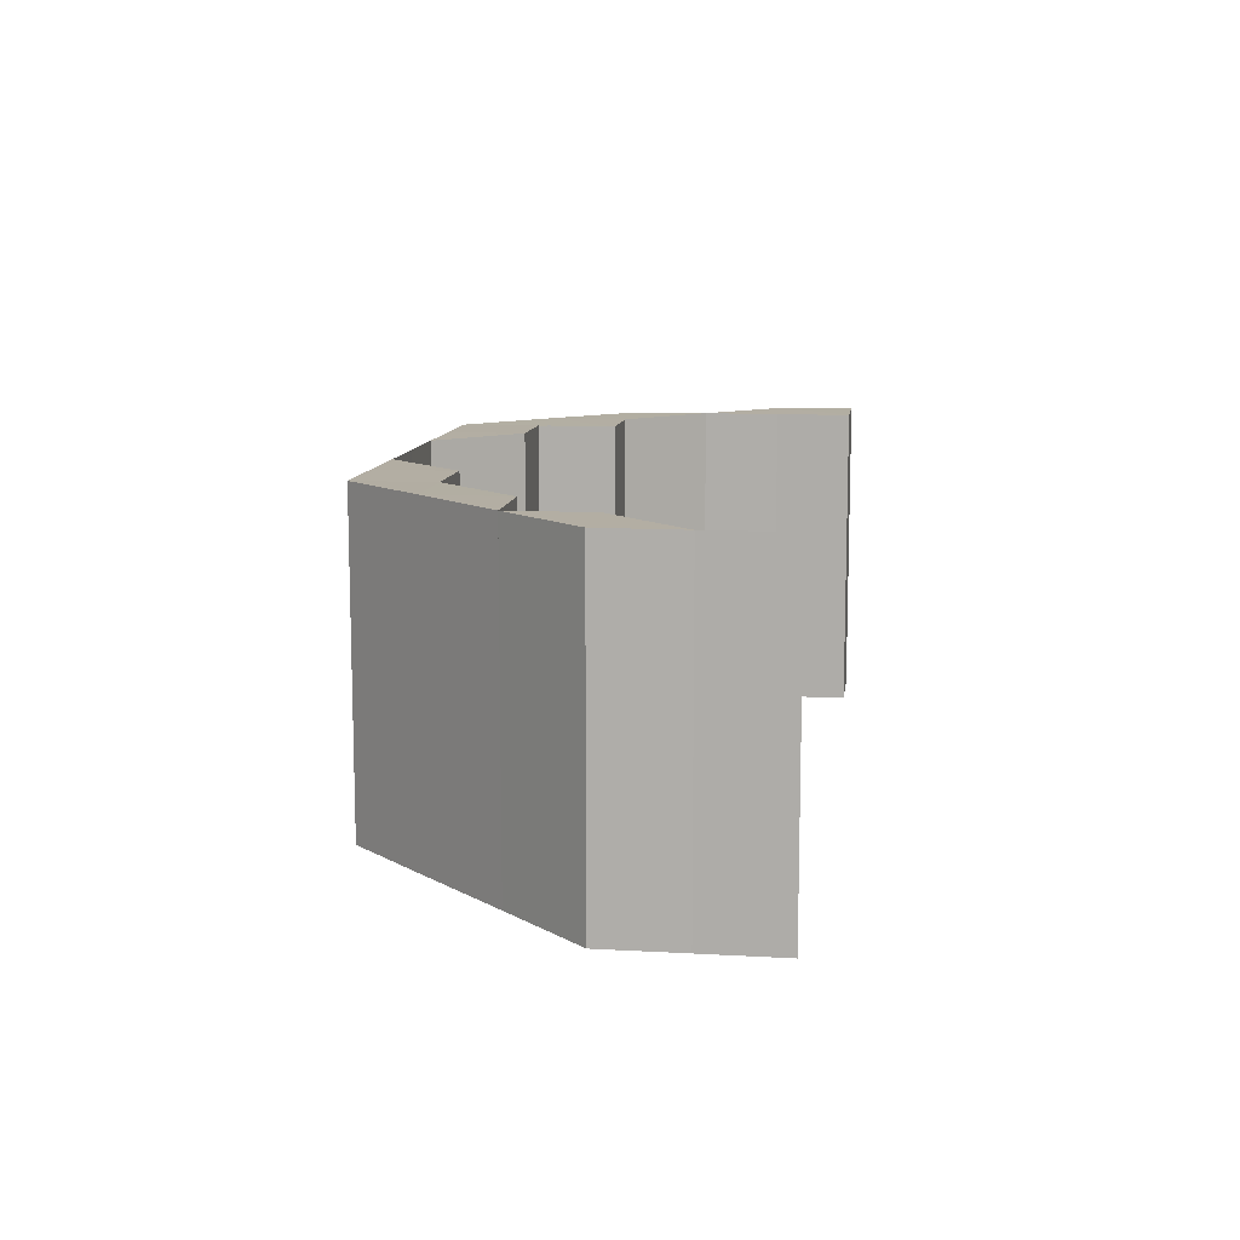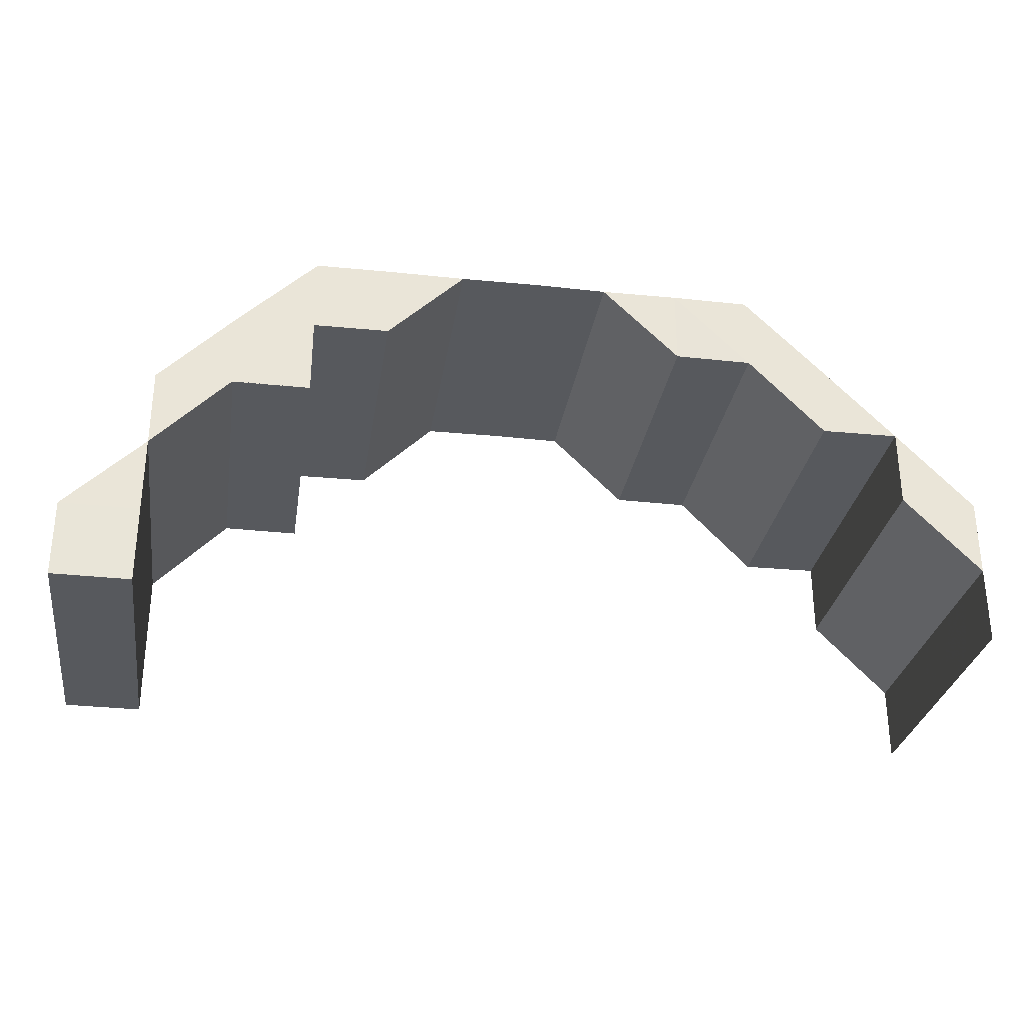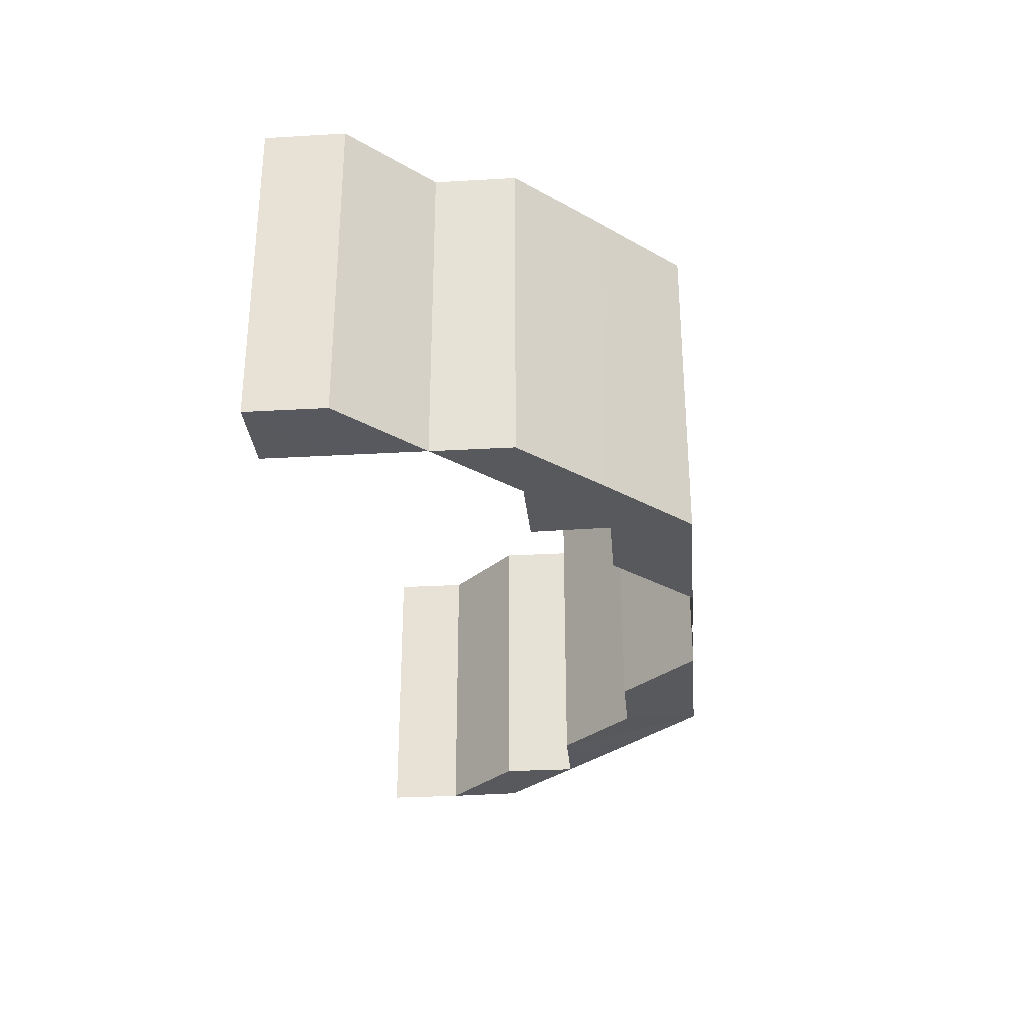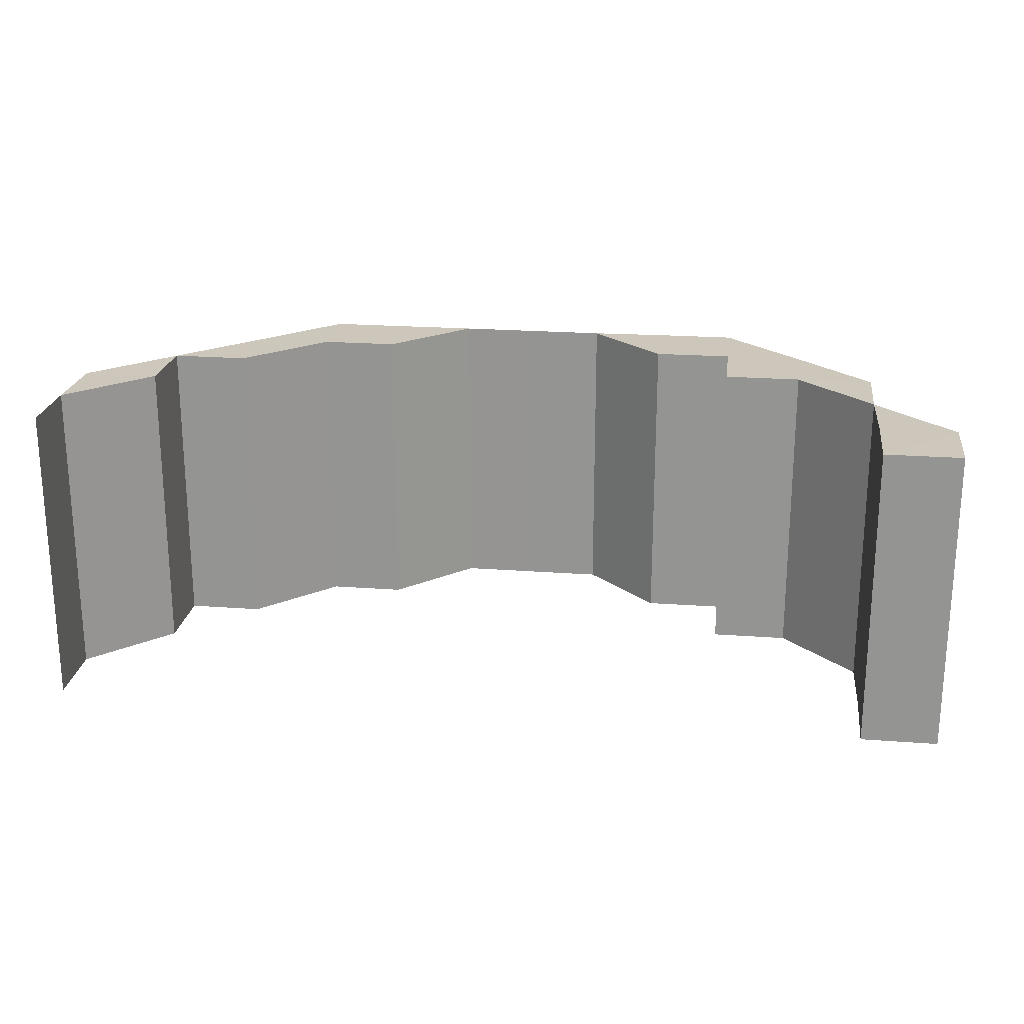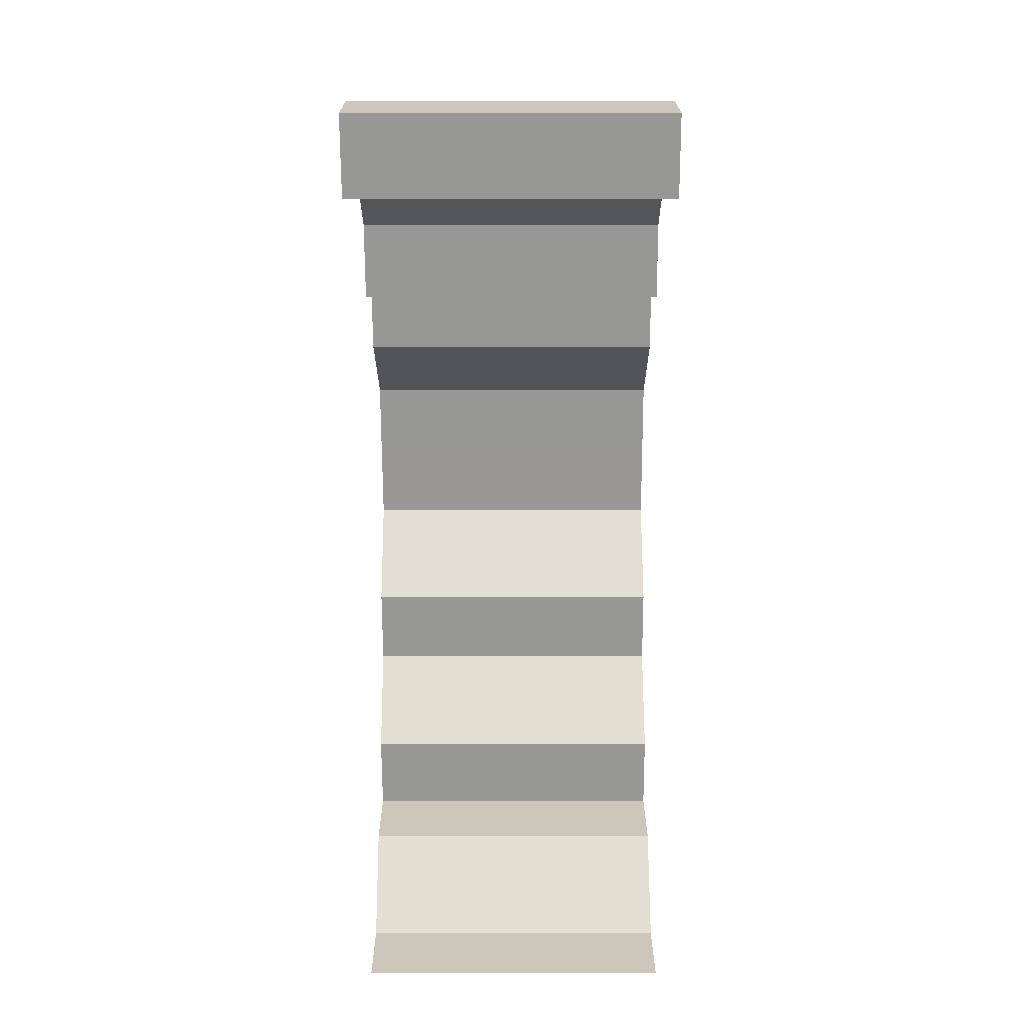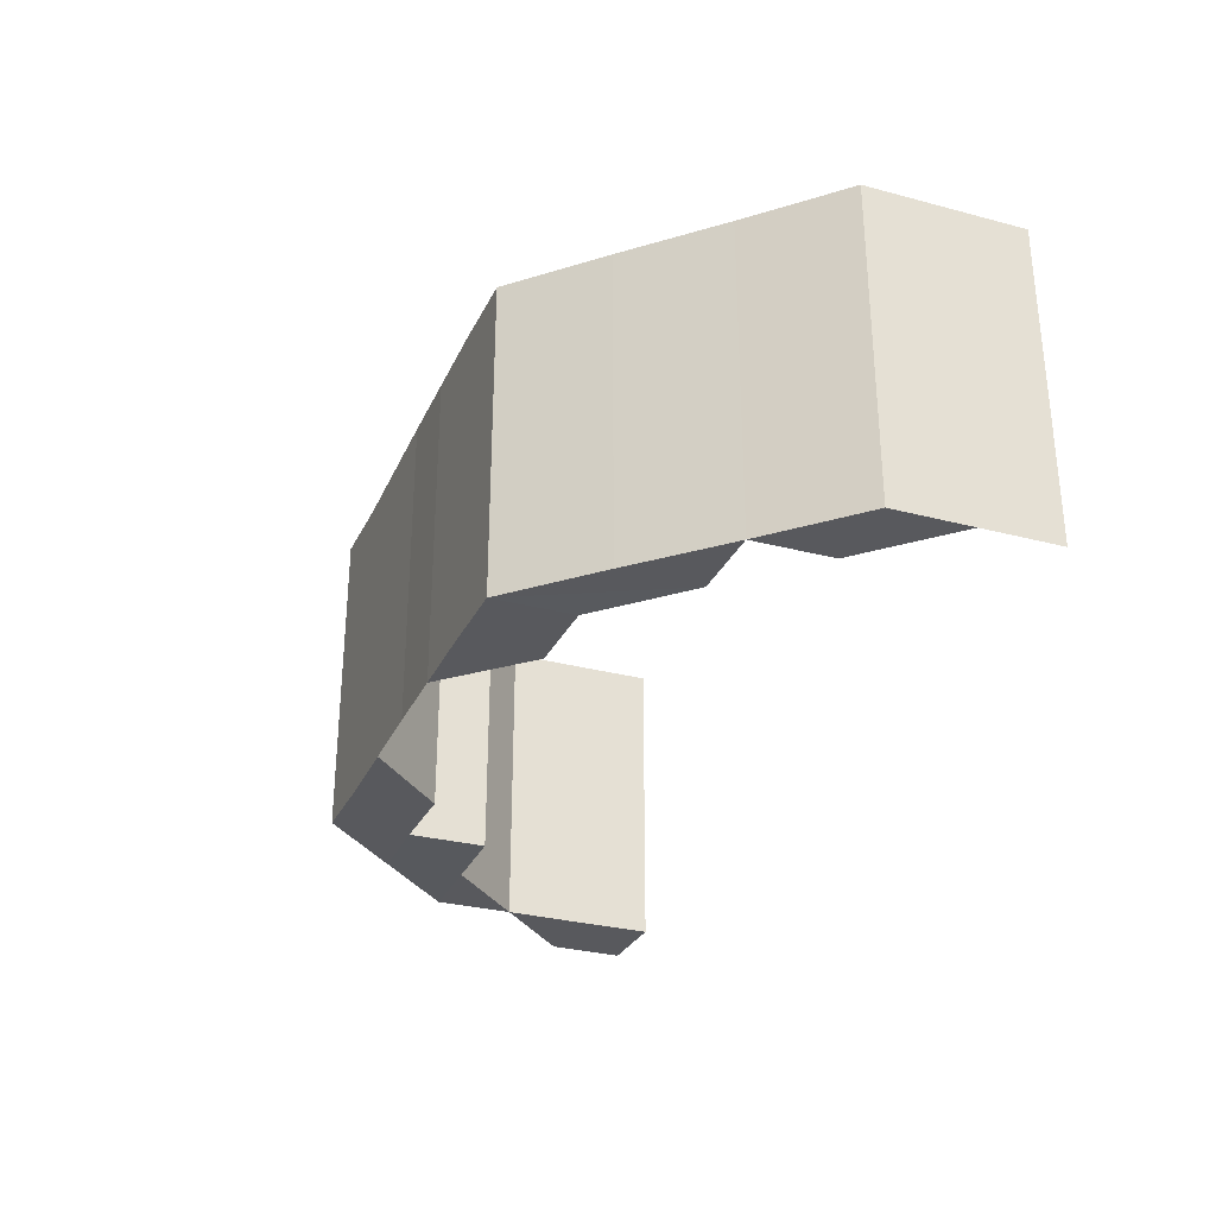
<metadata>
{"format":"obj","ext":"obj","renderer":"f3d","projection":"perspective","resolution":1024,"background":"white","views":[{"elev":10.8,"azim":-82.1,"up":"+Z"},{"elev":-29.6,"azim":171.3,"up":"+Y"},{"elev":-29.7,"azim":95.2,"up":"+Z"},{"elev":21.6,"azim":7.4,"up":"+Z"},{"elev":-68.2,"azim":90.2,"up":"+Y"},{"elev":-29.9,"azim":-111.3,"up":"+Z"}]}
</metadata>
<code>
o 11512
v 2245 1879 19.98
v 2245 1879 19.98
v 2245 1879 19.98
v 2245 1879 19.98
v 2245 1879 19.98
v 2245 1879 19.98
v 2245 1879 19.98
v 2245 1879 20.02
v 2245 1879 19.98
v 2245 1879 20.02
v 2245 1879 20.02
v 2245 1879 19.98
v 2245 1879 20.02
v 2245 1879 19.98
v 2245 1879 20.02
v 2245 1879 20.02
v 2245 1879 19.98
v 2245 1879 19.98
v 2245 1879 19.98
v 2245 1879 20.02
v 2245 1879 19.98
v 2245 1879 20.02
v 2245 1879 20.02
v 2245 1879 20.02
v 2245 1879 20.02
v 2245 1879 20.02
v 2245 1879 20.02
v 2245 1879 20.02
v 2245 1879 19.98
v 2245 1879 19.98
v 2245 1879 20.02
v 2245 1879 19.98
v 2245 1879 19.98
v 2245 1879 19.98
v 2245 1879 19.98
v 2245 1879 19.98
v 2245 1879 19.98
v 2245 1879 19.98
v 2245 1879 19.98
v 2245 1879 19.98
v 2245 1879 19.98
v 2245 1879 19.98
v 2245 1879 20.02
v 2245 1879 20.02
v 2245 1879 19.98
v 2245 1879 20.02
v 2245 1879 19.98
v 2245 1879 20.02
v 2245 1879 19.98
v 2245 1879 19.98
v 2245 1879 19.98
v 2245 1879 20.02
v 2245 1879 20.02
v 2245 1879 19.98
v 2245 1879 20.02
v 2245 1879 19.98
v 2245 1879 20.02
v 2245 1879 19.98
v 2245 1879 19.98
v 2245 1879 20.02
v 2245 1879 20.02
v 2245 1879 19.98
v 2245 1879 20.02
v 2245 1879 20.02
v 2245 1879 19.98
v 2245 1879 19.98
v 2245 1879 20.02
v 2245 1879 20.02
v 2245 1879 20.02
v 2245 1879 20.02
v 2245 1879 20.02
v 2245 1879 19.98
v 2245 1879 19.98
v 2245 1879 20.02
v 2245 1879 20.02
v 2245 1879 20.02
v 2245 1879 20.02
v 2245 1879 19.98
v 2245 1879 20.02
v 2245 1879 20.02
v 2245 1879 20.02
v 2245 1879 20.02
v 2245 1879 19.98
v 2245 1879 19.98
v 2245 1879 19.98
v 2245 1879 20.02
v 2245 1879 20.02
v 2245 1879 20.02
v 2245 1879 20.02
v 2245 1879 20.02
v 2245 1879 19.98
v 2245 1879 20.02
v 2245 1879 19.98
v 2245 1879 20.02
v 2245 1879 20.02
v 2245 1879 19.98
v 2245 1879 19.98
v 2245 1879 19.98
v 2245 1879 19.98
v 2245 1879 20.02
v 2245 1879 20.02
v 2245 1879 20.02
v 2245 1879 20.02
v 2245 1879 20.02
v 2245 1879 19.98
v 2245 1879 19.98
v 2245 1879 19.98
v 2245 1879 19.98
v 2245 1879 19.98
v 2245 1879 20.02
v 2245 1879 20.02
v 2245 1879 20.02
v 2245 1879 20.02
v 2245 1879 20.02
v 2245 1879 19.98
v 2245 1879 19.98
v 2245 1879 19.98
v 2245 1879 19.98
v 2245 1879 19.98
v 2245 1879 19.98
v 2245 1879 19.98
v 2245 1879 19.98
v 2245 1879 19.98
v 2245 1879 19.98
v 2245 1879 20.02
v 2245 1879 20.02
v 2245 1879 20.02
v 2245 1879 20.02
v 2245 1879 19.98
v 2245 1879 20.02
v 2245 1879 19.98
v 2245 1879 19.98
v 2245 1879 19.98
v 2245 1879 19.98
v 2245 1879 20.02
v 2245 1879 19.98
v 2245 1879 19.98
v 2245 1879 19.98
v 2245 1879 19.98
v 2245 1879 19.98
v 2245 1879 20.02
v 2245 1879 20.02
v 2245 1879 20.02
v 2245 1879 19.98
v 2245 1879 20.02
v 2245 1879 19.98
v 2245 1879 20.02
v 2245 1879 20.02
v 2245 1879 20.02
v 2245 1879 19.98
v 2245 1879 20.02
v 2245 1879 20.02
v 2245 1879 19.98
v 2245 1879 20.02
v 2245 1879 20.02
v 2245 1879 20.02
v 2245 1879 20.02
v 2245 1879 19.98
v 2245 1879 20.02
v 2245 1879 19.98
v 2245 1879 20.02
v 2245 1879 20.02
v 2245 1879 20.02
v 2245 1879 19.98
v 2245 1879 20.02
v 2245 1879 20.02
v 2245 1879 19.98
v 2245 1879 19.98
v 2245 1879 19.98
v 2245 1879 19.98
v 2245 1879 19.98
v 2245 1879 19.98
v 2245 1879 20.02
v 2245 1879 19.98
v 2245 1879 20.02
v 2245 1879 19.98
v 2245 1879 20.02
v 2245 1879 19.98
v 2245 1879 20.02
v 2245 1879 19.98
v 2245 1879 19.98
v 2245 1879 19.98
v 2245 1879 20.02
v 2245 1879 19.98
v 2245 1879 20.02
v 2245 1879 20.02
v 2245 1879 20.02
v 2245 1879 19.98
v 2245 1879 20.02
v 2245 1879 20.02
v 2245 1879 20.02
v 2245 1879 20.02
v 2245 1879 20.02
v 2245 1879 19.98
v 2245 1879 19.98
v 2245 1879 20.02
v 2245 1879 20.02
v 2245 1879 20.02
v 2245 1879 20.02
v 2245 1879 20.02
v 2245 1879 19.98
v 2245 1879 19.98
v 2245 1879 19.98
f 1 2 3
f 2 4 5
f 6 5 7
f 8 4 9
f 10 8 6
f 11 9 12
f 13 10 14
f 14 15 16
f 17 18 15
f 19 20 15
f 21 22 20
f 23 22 24
f 25 23 26
f 27 24 28
f 29 21 27
f 30 29 31
f 32 33 34
f 35 36 33
f 37 38 36
f 39 40 38
f 41 42 40
f 43 44 39
f 44 42 45
f 46 43 47
f 48 45 49
f 50 41 51
f 51 52 53
f 54 55 52
f 56 53 57
f 58 50 56
f 59 57 60
f 61 58 62
f 63 61 62
f 64 63 65
f 66 67 55
f 68 67 69
f 70 69 71
f 72 66 70
f 73 72 74
f 75 68 76
f 77 76 78
f 79 75 80
f 81 79 82
f 82 83 84
f 85 73 86
f 86 87 88
f 89 88 90
f 91 85 92
f 93 91 94
f 95 96 97
f 98 99 100
f 99 101 102
f 103 104 105
f 104 106 107
f 108 109 110
f 109 111 112
f 113 114 115
f 114 116 117
f 118 119 120
f 121 122 119
f 123 124 122
f 125 126 121
f 126 127 123
f 128 125 129
f 130 128 131
f 127 132 133
f 134 132 124
f 135 133 136
f 137 134 138
f 139 137 140
f 140 141 142
f 138 143 141
f 144 145 143
f 146 147 145
f 148 147 149
f 150 146 151
f 151 149 152
f 153 150 154
f 154 152 155
f 156 155 157
f 158 153 159
f 160 158 161
f 162 148 163
f 163 136 164
f 165 162 166
f 166 164 167
f 168 169 170
f 171 172 169
f 173 172 174
f 175 174 176
f 177 173 178
f 179 177 180
f 181 182 183
f 182 184 185
f 184 186 187
f 188 187 189
f 190 186 191
f 192 191 193
f 194 195 196
f 195 197 198
f 199 200 201
f 200 202 203

</code>
